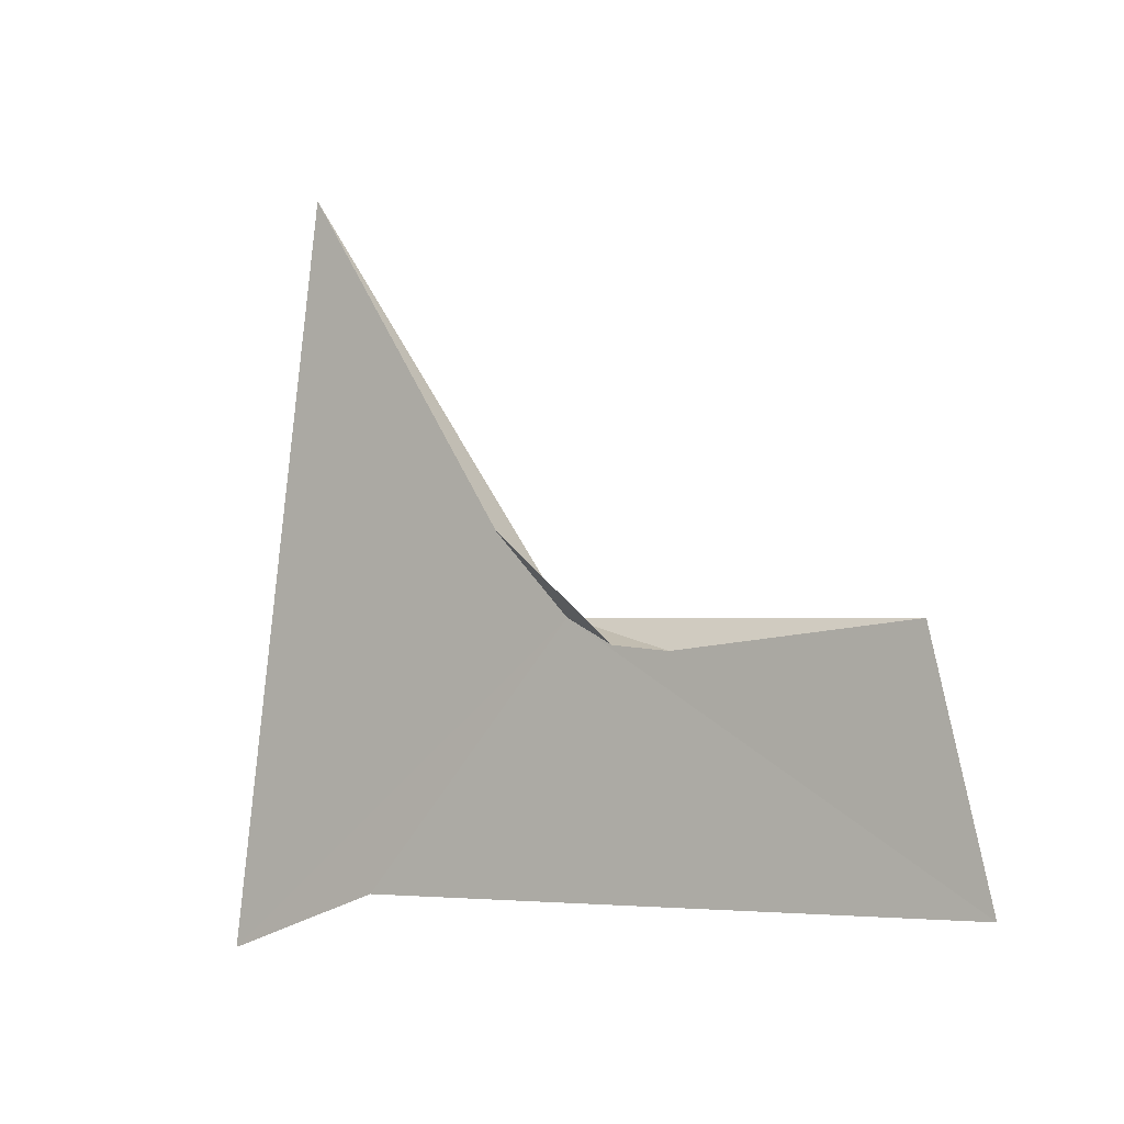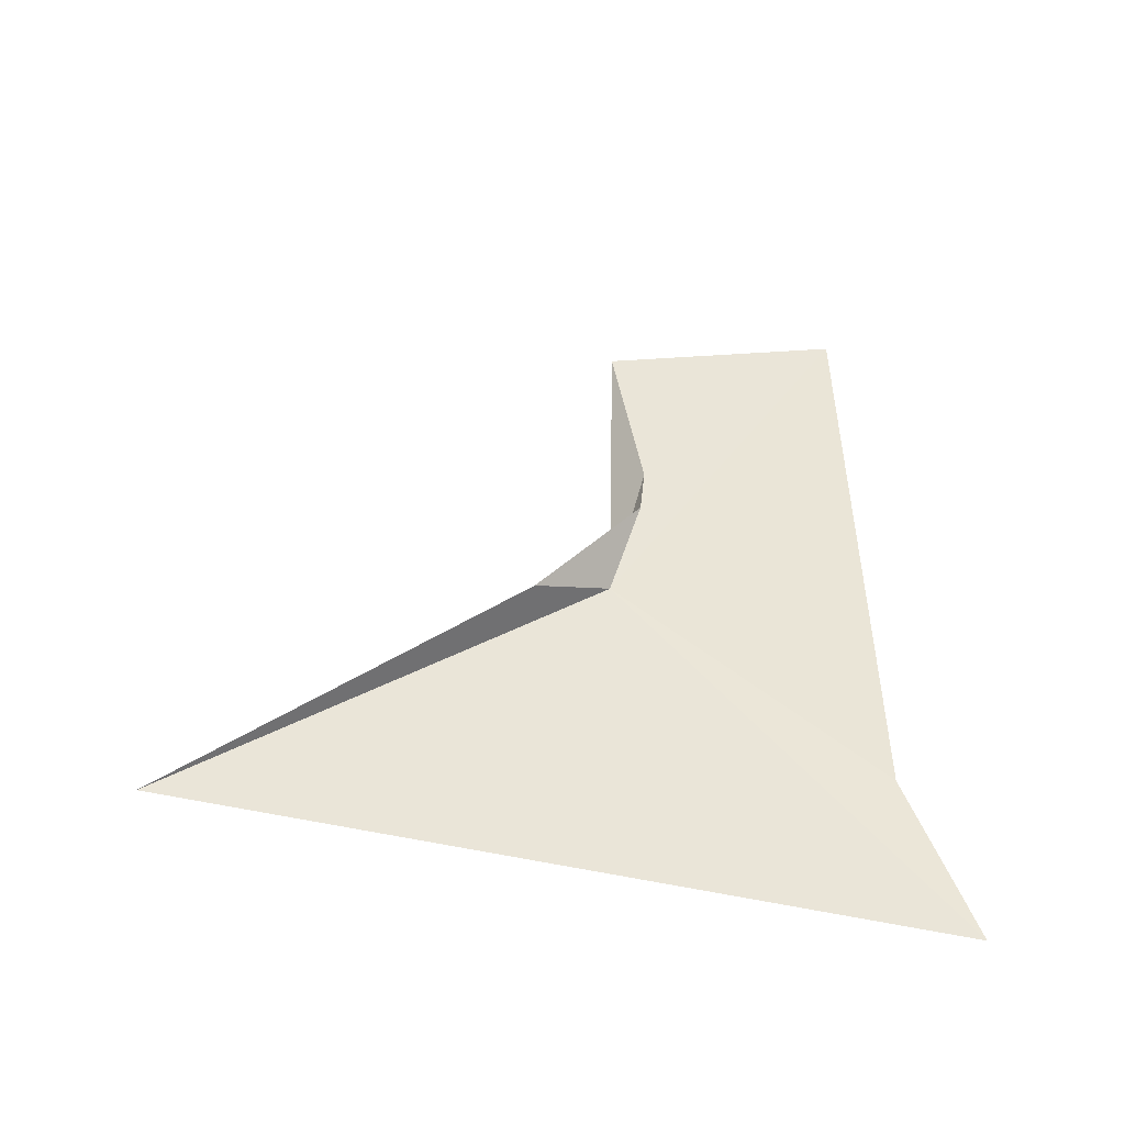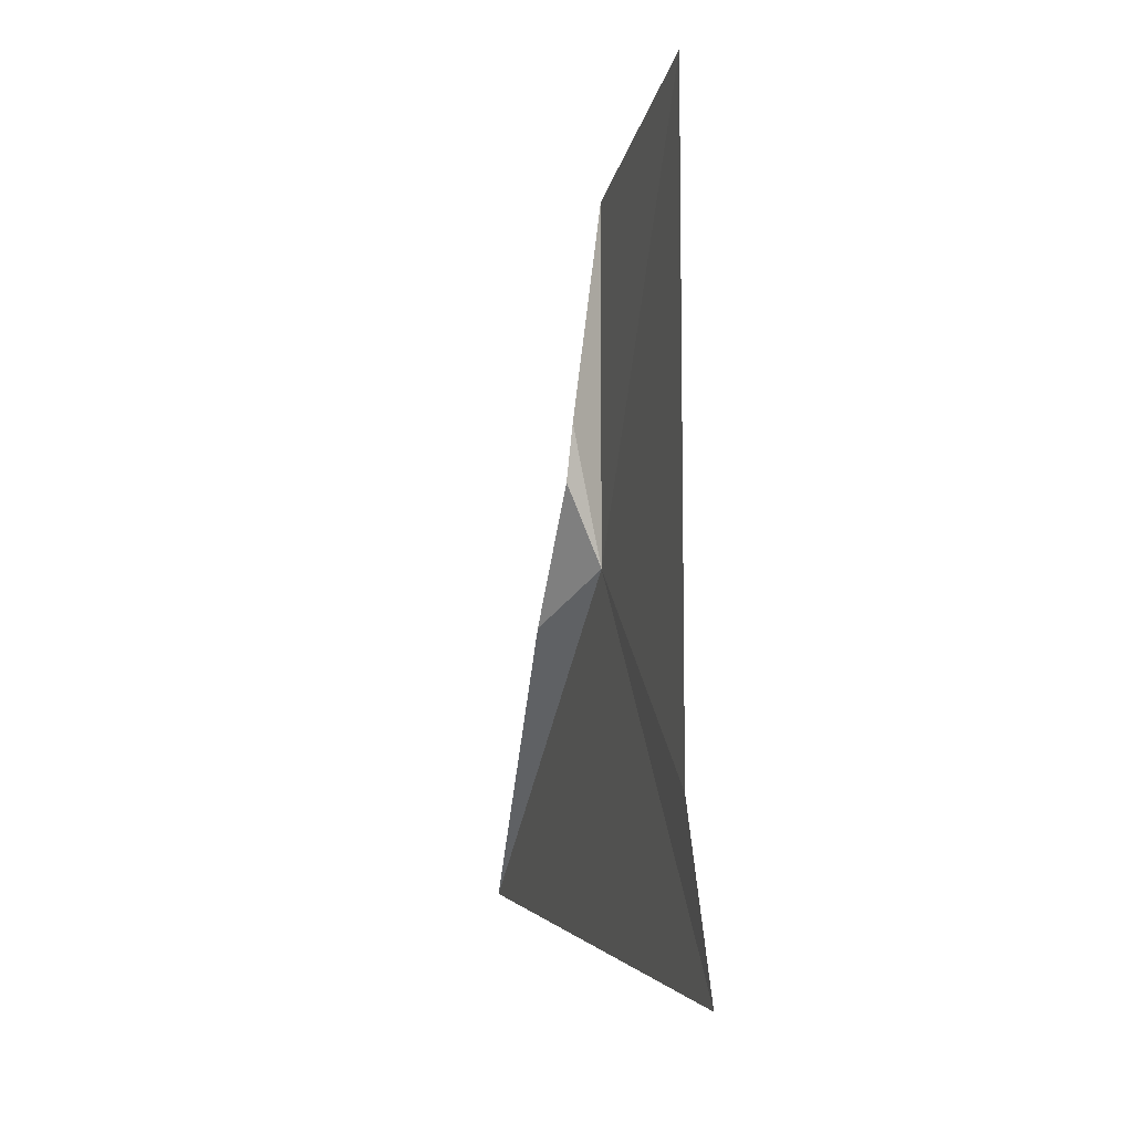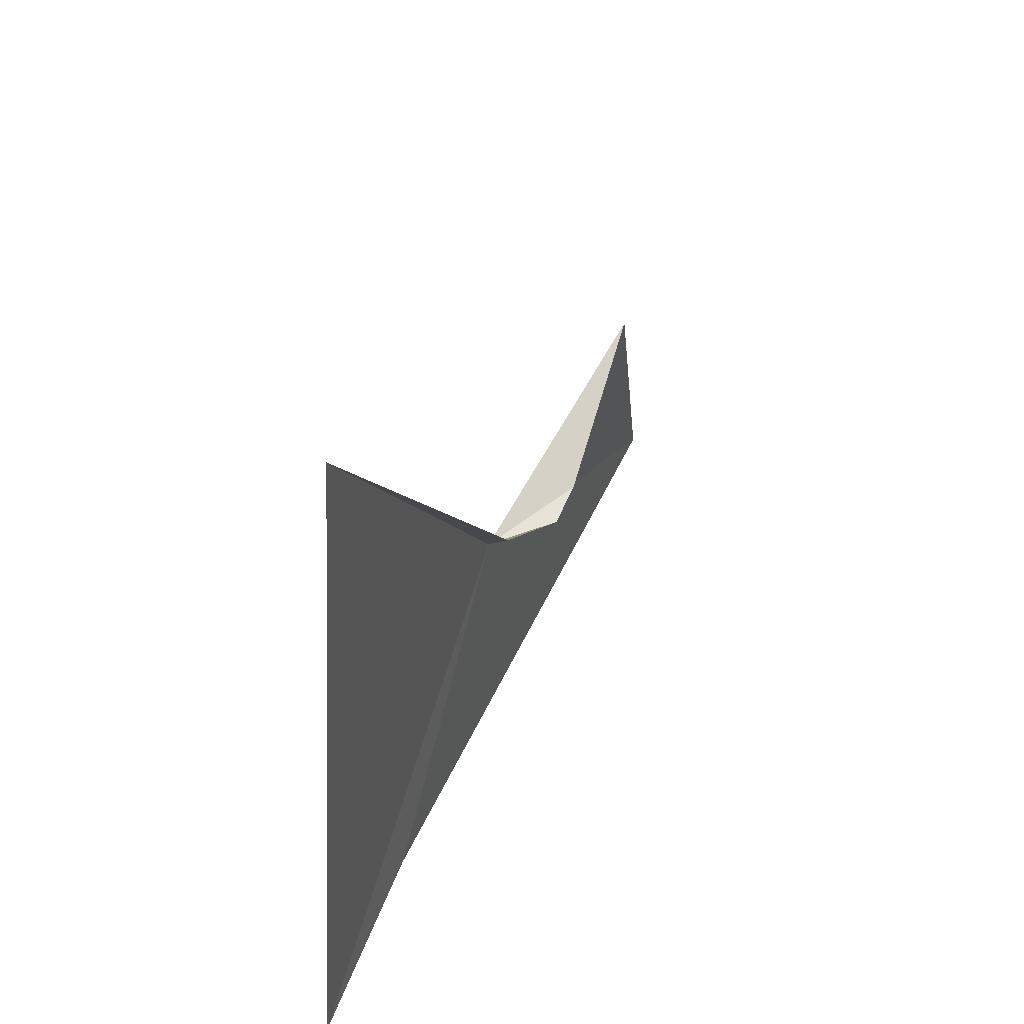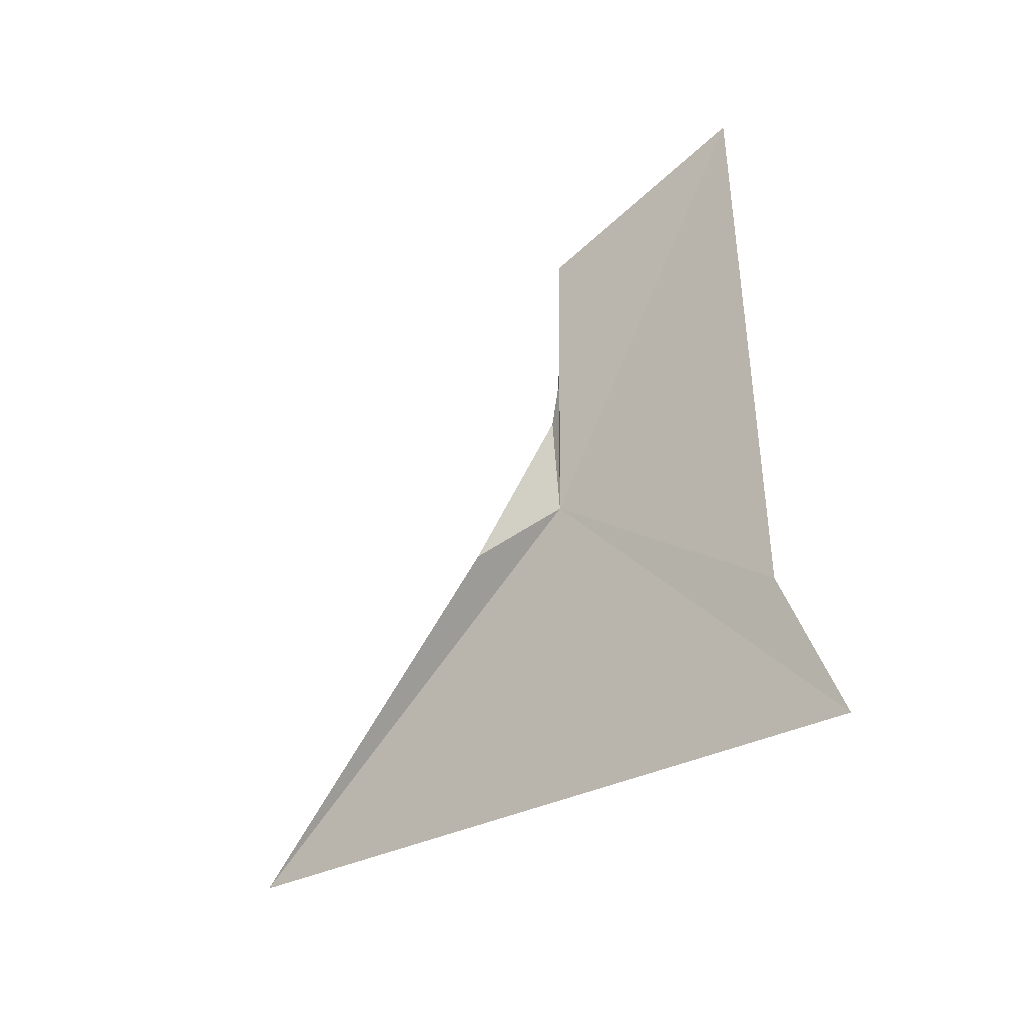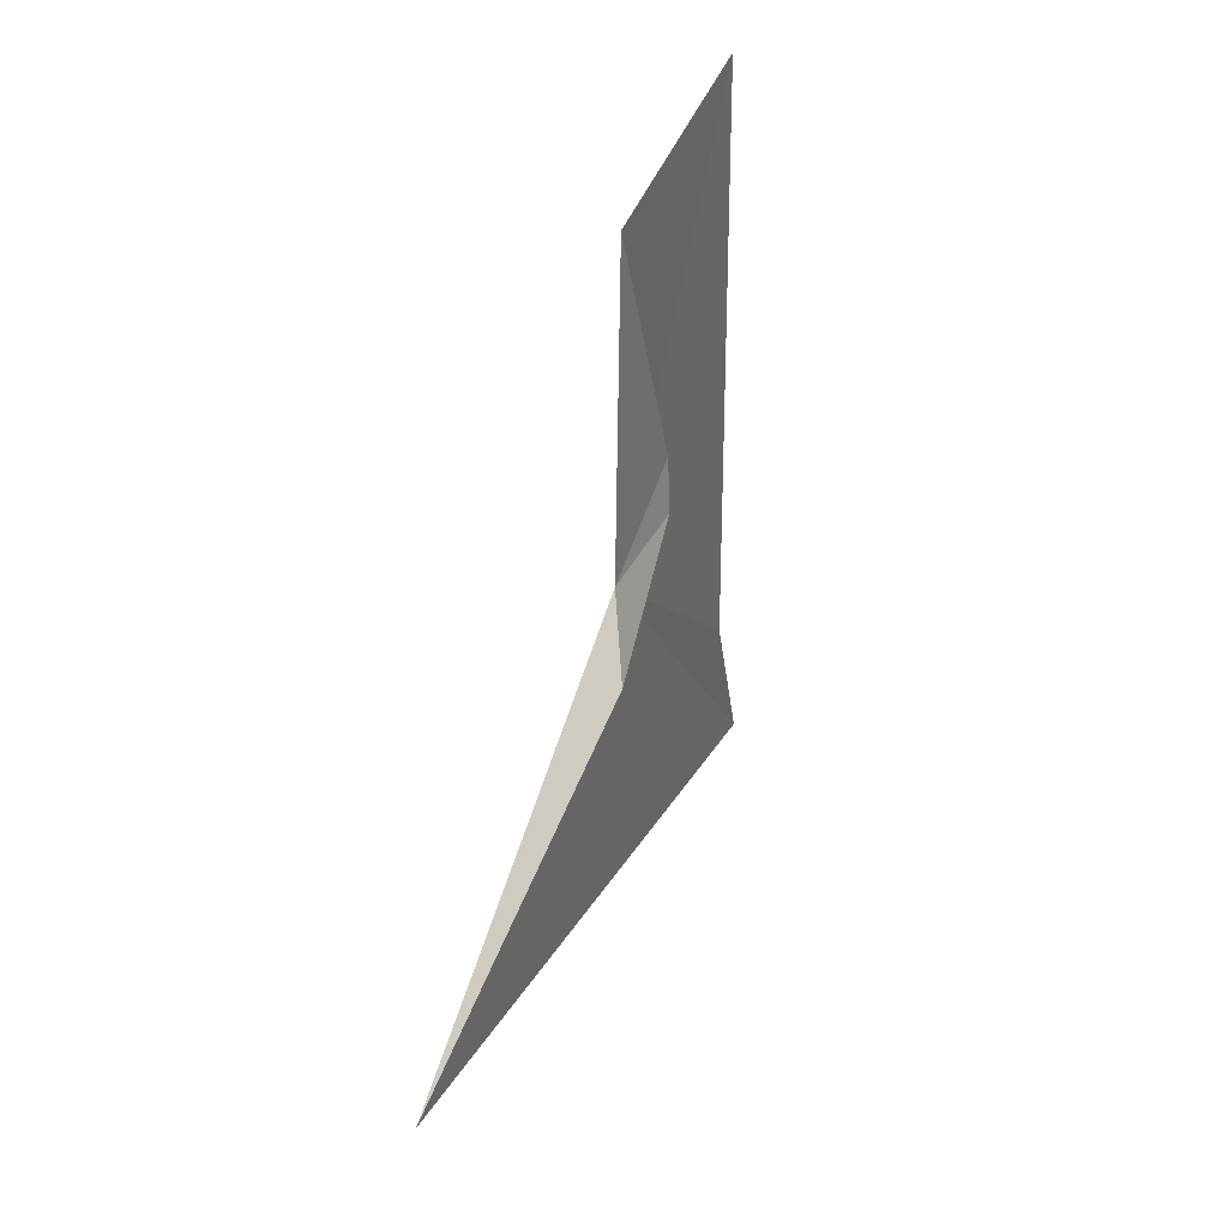
<metadata>
{"format":"obj","ext":"obj","renderer":"f3d","projection":"perspective","resolution":1024,"background":"white","views":[{"elev":-3.4,"azim":124.9,"up":"+Z"},{"elev":-46.8,"azim":83.8,"up":"+Y"},{"elev":-9.2,"azim":165.1,"up":"+Y"},{"elev":48.6,"azim":23.9,"up":"+Z"},{"elev":-39.3,"azim":131.9,"up":"+Y"},{"elev":36.7,"azim":24.4,"up":"+Y"}]}
</metadata>
<code>
v -101.6 41.09 -23.13
v -101.5 12.26 17.1
v -97.48 36.42 -15.63
v -101.6 2.581 -53.91
v -101.6 81.38 -47.43
v -101.4 75.71 -23.86
v -101.3 19.29 -48.07
v -97.59 48.46 -25.71
v -98.03 53.86 -26.27
f 1 2 3
f 1 7 4
f 1 3 8
f 1 9 6
f 1 8 9
f 1 4 2
f 1 6 5
f 1 5 7

</code>
